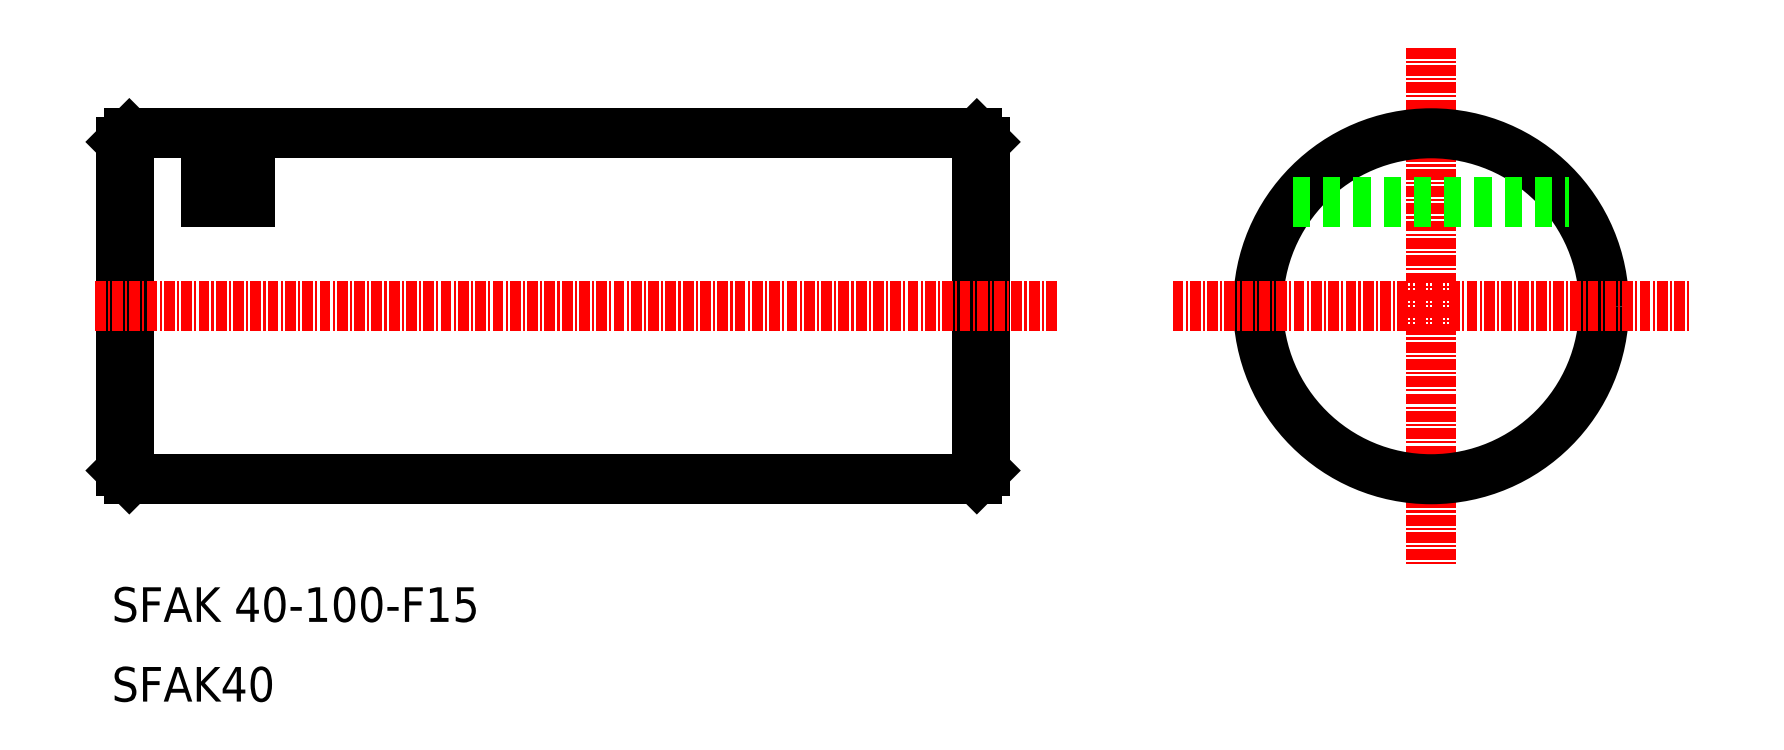
<metadata>
{"format":"dxf","ext":"dxf","renderer":"ezdxf+matplotlib","layout":"modelspace","background":"white","min_lineweight":24,"dpi":150}
</metadata>
<code>
0
SECTION
2
ENTITIES
0
LINE
8
0
10
262.7
20
120.1
30
0
11
262.7
21
82.08
31
0
0
LINE
8
0
10
263.7
20
121.1
30
0
11
263.7
21
81.08
31
0
0
LINE
8
0
10
362.7
20
120.1
30
0
11
362.7
21
82.08
31
0
0
LINE
8
0
10
361.7
20
121.1
30
0
11
361.7
21
81.08
31
0
0
TEXT
8
0
10
261.7
20
55.36
30
0
40
4
1
SFAK40
0
TEXT
8
0
10
261.7
20
64.58
30
0
40
4
1
SFAK 40-100-F15
0
LINE
8
0
10
263.7
20
81.08
30
0
11
361.7
21
81.08
31
0
0
LINE
8
CENTER
10
259.7
20
101.1
30
0
11
371.1
21
101.1
31
0
0
LINE
8
0
10
262.7
20
82.08
30
0
11
263.7
21
81.08
31
0
0
LINE
8
0
10
362.7
20
82.08
30
0
11
361.7
21
81.08
31
0
0
LINE
8
0
10
277.7
20
121.1
30
0
11
361.7
21
121.1
31
0
0
LINE
8
0
10
263.7
20
121.1
30
0
11
272.6
21
121.1
31
0
0
LINE
8
0
10
262.7
20
120.1
30
0
11
263.7
21
121.1
31
0
0
LINE
8
0
10
268.2
20
121.1
30
0
11
268.2
21
121.1
31
0
0
LINE
8
0
10
265.9
20
121.1
30
0
11
265.9
21
121.1
31
0
0
LINE
8
0
10
277.7
20
121.1
30
0
11
277.7
21
113.1
31
0
0
LINE
8
0
10
272.6
20
121.1
30
0
11
272.6
21
113.1
31
0
0
LINE
8
0
10
272.6
20
113.1
30
0
11
277.7
21
113.1
31
0
0
LINE
8
0
10
361.7
20
121.1
30
0
11
362.7
21
120.1
31
0
0
LINE
8
CENTER
10
414.2
20
131
30
0
11
414.2
21
71.18
31
0
0
CIRCLE
8
0
10
414.2
20
101.1
30
0
40
20
0
LINE
8
CENTER
10
384.4
20
101.1
30
0
11
444.1
21
101.1
31
0
0
LINE
8
0
10
398.2
20
113.1
30
0
11
430.2
21
113.1
31
0
0
ENDSEC
0
EOF

</code>
